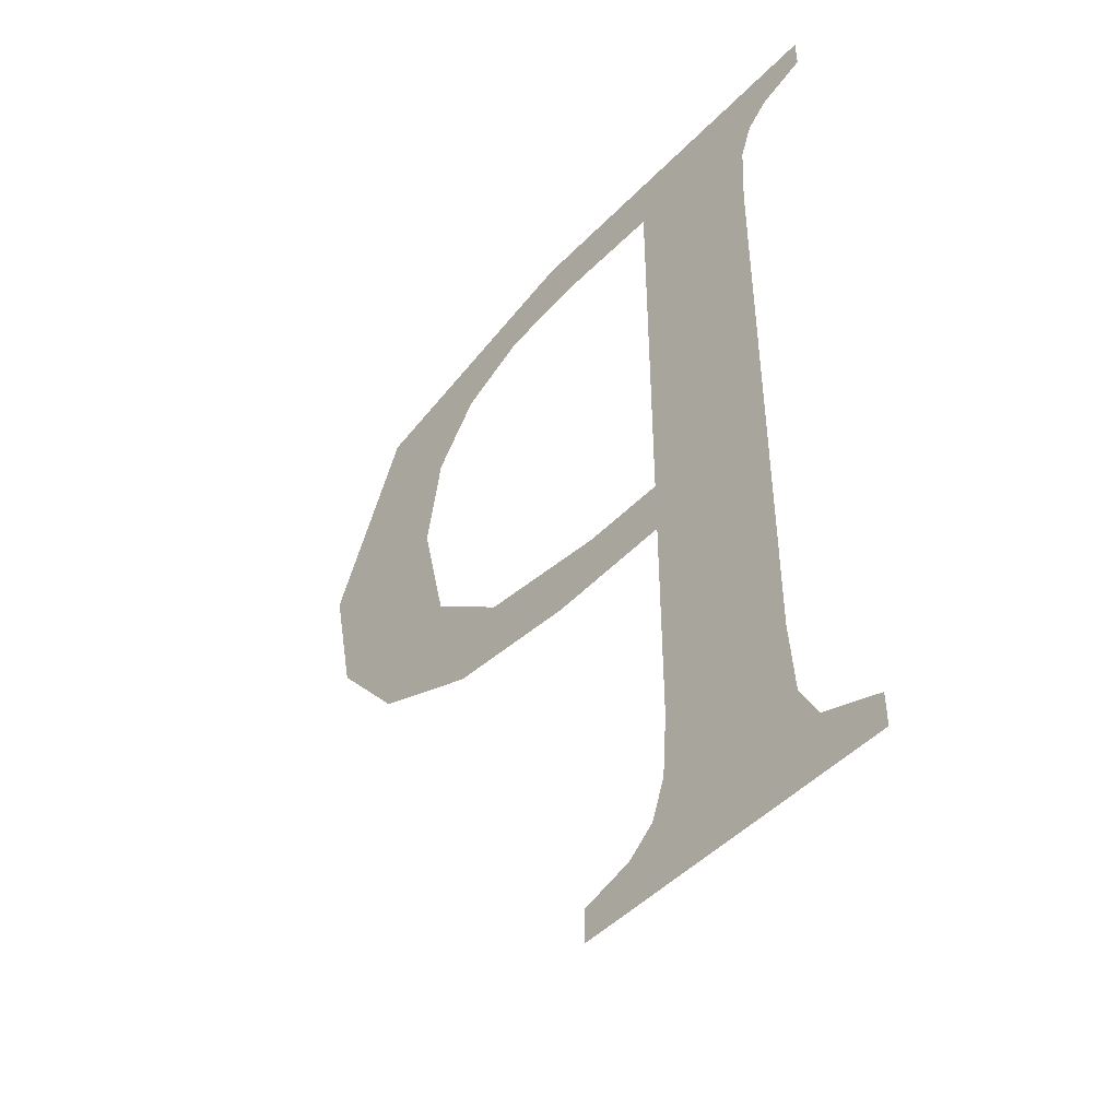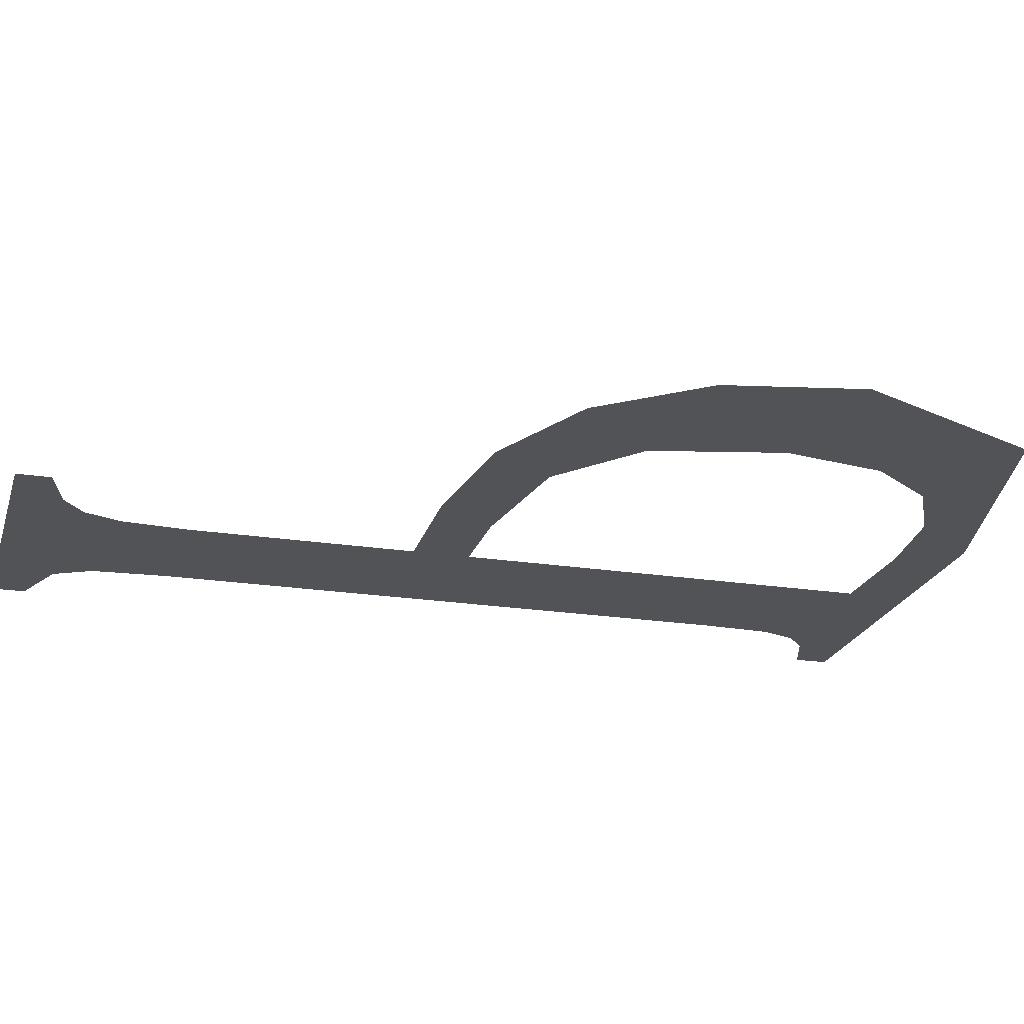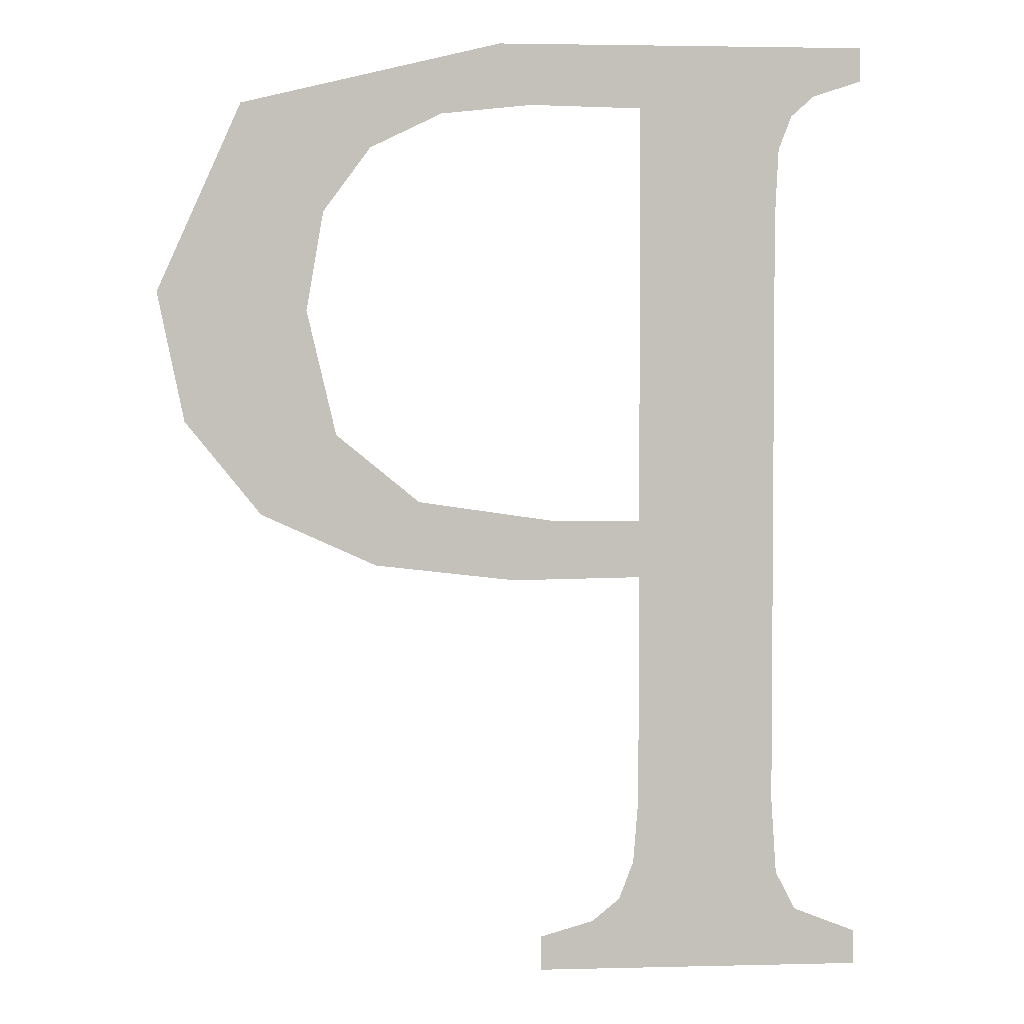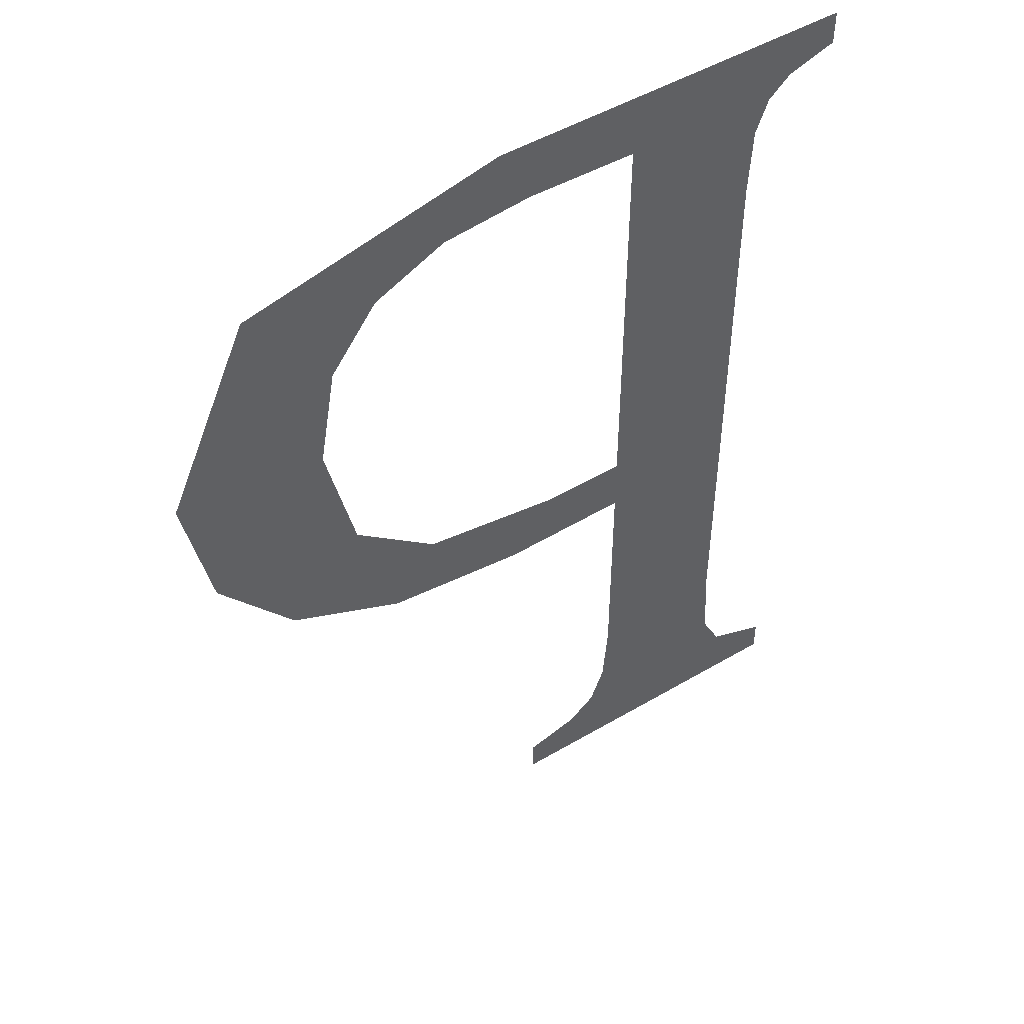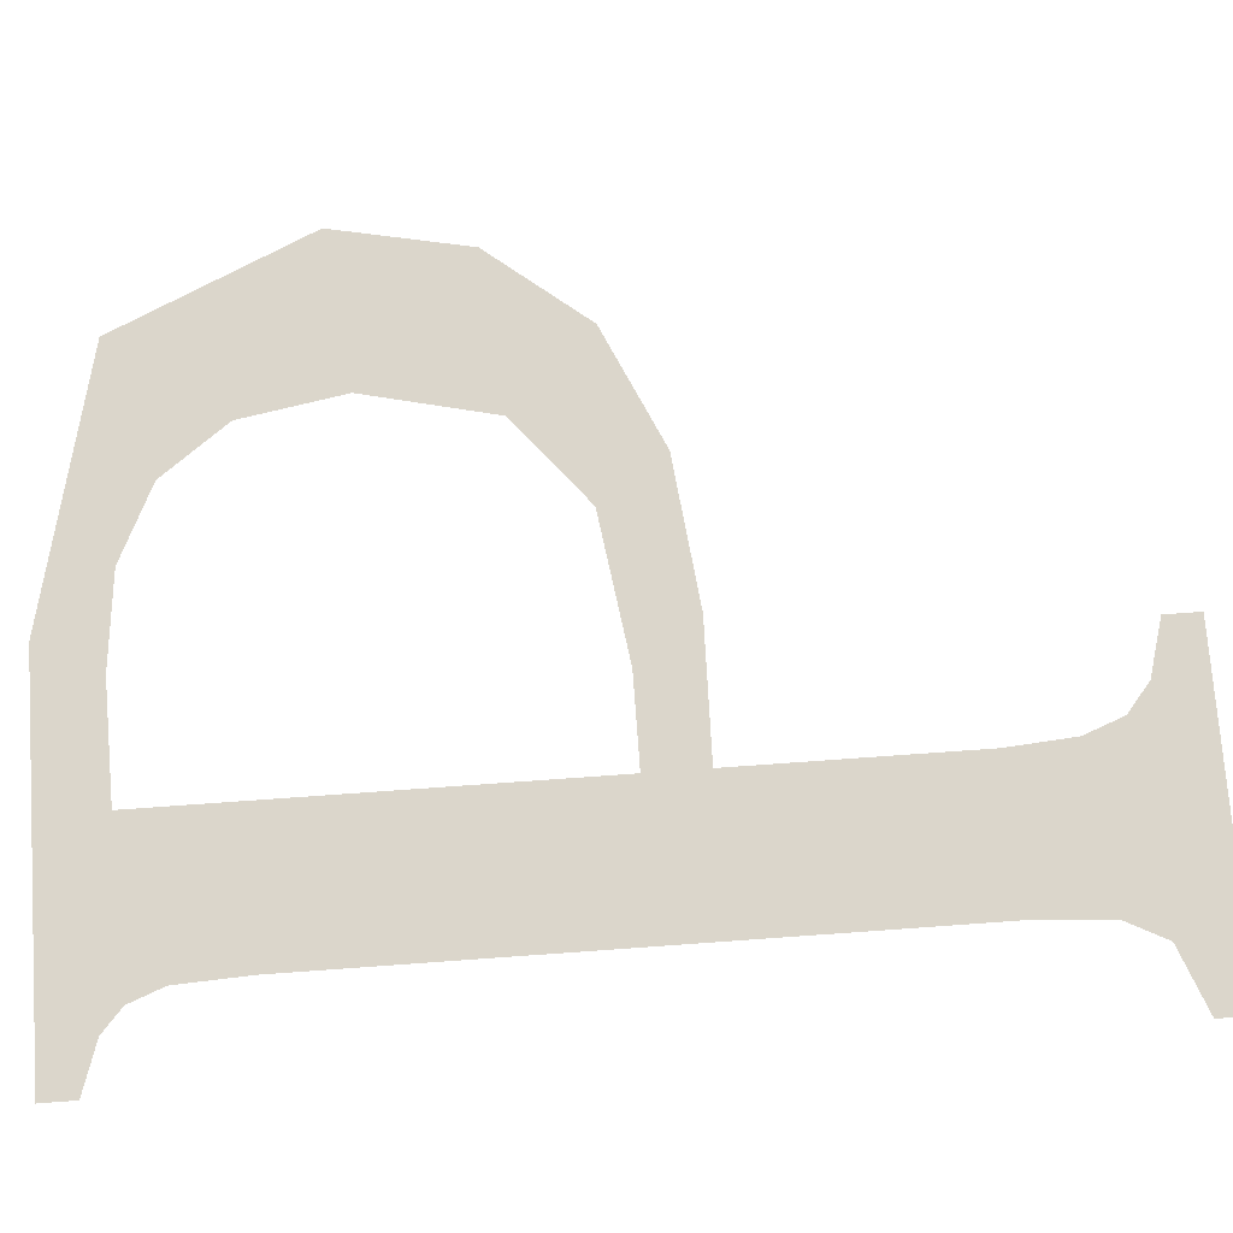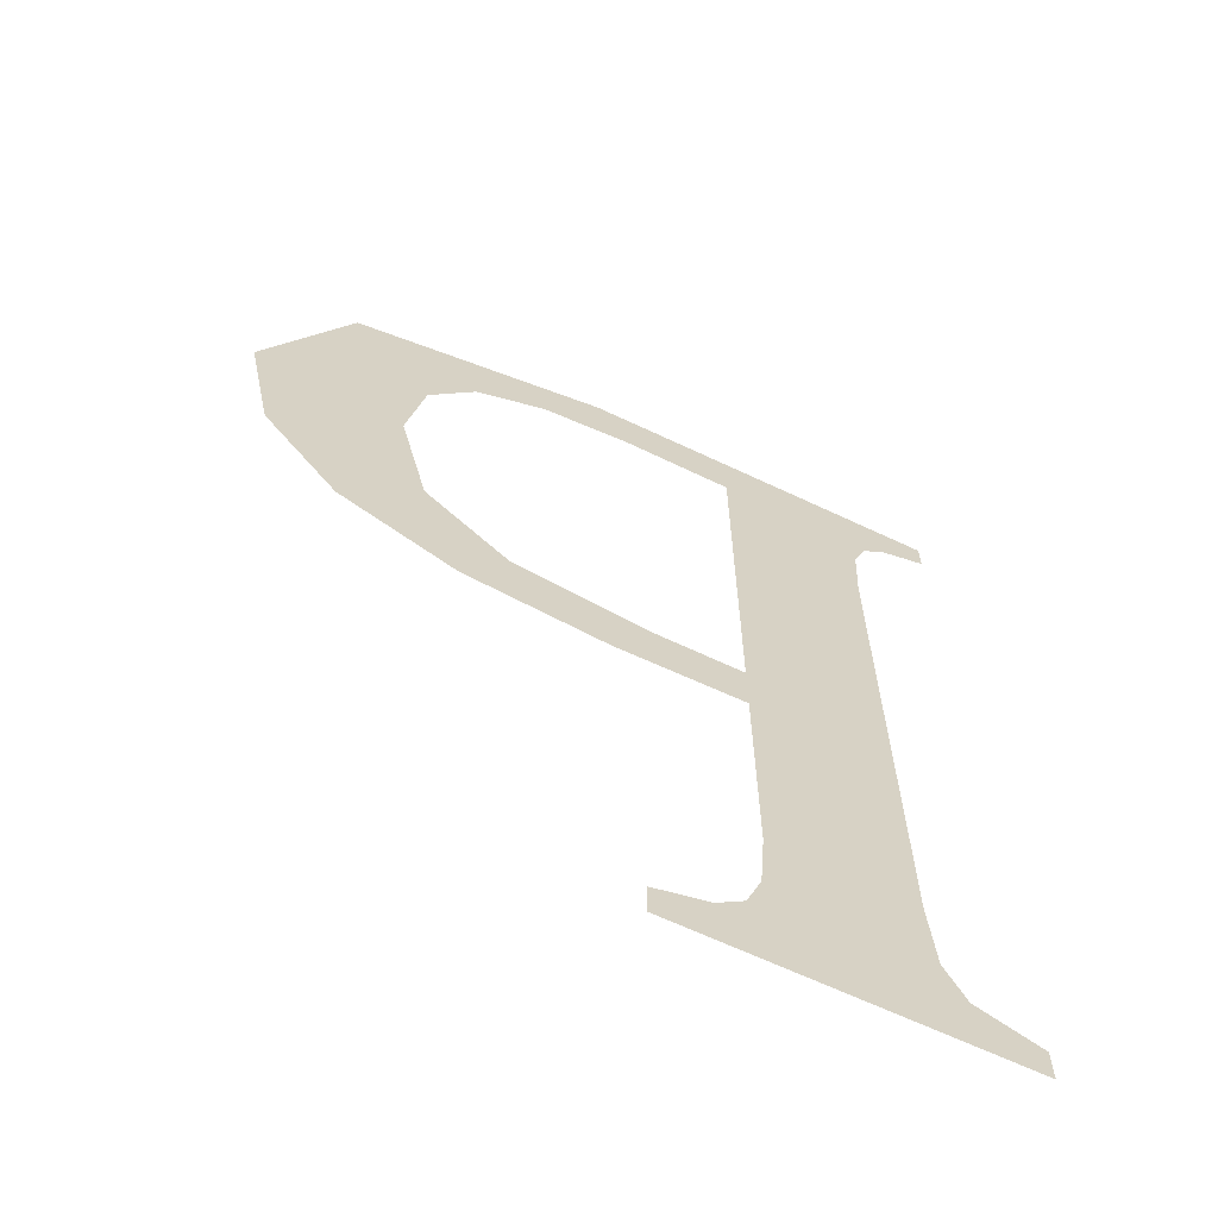
<metadata>
{"format":"obj","ext":"obj","renderer":"f3d","projection":"perspective","resolution":1024,"background":"white","views":[{"elev":-47.8,"azim":-131.4,"up":"+Y"},{"elev":-21.7,"azim":74.6,"up":"+Z"},{"elev":3.0,"azim":175.1,"up":"+Y"},{"elev":48.9,"azim":146.7,"up":"+Y"},{"elev":73.6,"azim":-94.1,"up":"+Z"},{"elev":-65.0,"azim":154.5,"up":"+Y"}]}
</metadata>
<code>
o #ID1497
v 0.3478 0.706 0.4645
v 0.3449 0.7058 0.4645
v 0.3449 0.706 0.4645
v 0.3453 0.7056 0.4645
v 0.3455 0.7055 0.4645
v 0.3456 0.7052 0.4645
v 0.3467 0.7055 0.4645
v 0.3456 0.7047 0.4645
v 0.3456 0.7 0.4645
v 0.3467 0.7023 0.4645
v 0.3476 0.7055 0.4645
v 0.3483 0.7055 0.4645
v 0.3498 0.7055 0.4645
v 0.3488 0.7052 0.4645
v 0.3492 0.7047 0.4645
v 0.3493 0.7039 0.4645
v 0.3497 0.7023 0.4645
v 0.3503 0.7031 0.4645
v 0.3505 0.7041 0.4645
v 0.3474 0.7023 0.4645
v 0.3467 0.7018 0.4645
v 0.3477 0.7018 0.4645
v 0.3485 0.7024 0.4645
v 0.3488 0.7019 0.4645
v 0.3491 0.703 0.4645
v 0.3454 0.6991 0.4645
v 0.3449 0.6987 0.4645
v 0.3449 0.6989 0.4645
v 0.3475 0.6987 0.4645
v 0.3456 0.6994 0.4645
v 0.3469 0.6992 0.4645
v 0.3467 0.6995 0.4645
v 0.3467 0.7 0.4645
v 0.3471 0.6991 0.4645
v 0.3475 0.6989 0.4645
v 0.3475 0.6989 0.4645
v 0.3471 0.6991 0.4645
v 0.3475 0.6987 0.4645
v 0.3469 0.6992 0.4645
v 0.3467 0.7023 0.4645
v 0.3456 0.7 0.4645
v 0.3467 0.7018 0.4645
v 0.3467 0.7 0.4645
v 0.3467 0.6995 0.4645
v 0.3456 0.6994 0.4645
v 0.3454 0.6991 0.4645
v 0.3449 0.6987 0.4645
v 0.3449 0.6989 0.4645
v 0.3493 0.7039 0.4645
v 0.3491 0.703 0.4645
v 0.3497 0.7023 0.4645
v 0.3488 0.7019 0.4645
v 0.3485 0.7024 0.4645
v 0.3477 0.7018 0.4645
v 0.3474 0.7023 0.4645
v 0.3505 0.7041 0.4645
v 0.3498 0.7055 0.4645
v 0.3503 0.7031 0.4645
v 0.3492 0.7047 0.4645
v 0.3488 0.7052 0.4645
v 0.3483 0.7055 0.4645
v 0.3478 0.706 0.4645
v 0.3476 0.7055 0.4645
v 0.3467 0.7055 0.4645
v 0.3456 0.7047 0.4645
v 0.3456 0.7052 0.4645
v 0.3455 0.7055 0.4645
v 0.3453 0.7056 0.4645
v 0.3449 0.7058 0.4645
v 0.3449 0.706 0.4645
f 1 2 3
f 2 1 4
f 4 1 5
f 5 1 6
f 6 1 7
f 6 7 8
f 8 7 9
f 9 7 10
f 7 1 11
f 11 1 12
f 12 1 13
f 12 13 14
f 14 13 15
f 15 13 16
f 16 13 17
f 17 13 18
f 18 13 19
f 20 21 10
f 21 20 22
f 22 20 23
f 22 23 24
f 24 23 25
f 24 25 17
f 17 25 16
f 26 27 28
f 27 26 29
f 29 26 30
f 29 30 9
f 29 9 31
f 31 9 32
f 32 9 33
f 33 9 21
f 21 9 10
f 29 31 34
f 29 34 35
f 36 37 38
f 37 39 38
f 40 41 42
f 42 41 43
f 43 41 44
f 44 41 39
f 39 41 38
f 41 45 38
f 45 46 38
f 38 46 47
f 48 47 46
f 49 50 51
f 51 50 52
f 50 53 52
f 52 53 54
f 53 55 54
f 54 55 42
f 40 42 55
f 56 57 58
f 58 57 51
f 51 57 49
f 49 57 59
f 59 57 60
f 60 57 61
f 57 62 61
f 61 62 63
f 63 62 64
f 40 64 41
f 41 64 65
f 65 64 66
f 64 62 66
f 66 62 67
f 67 62 68
f 68 62 69
f 70 69 62

</code>
